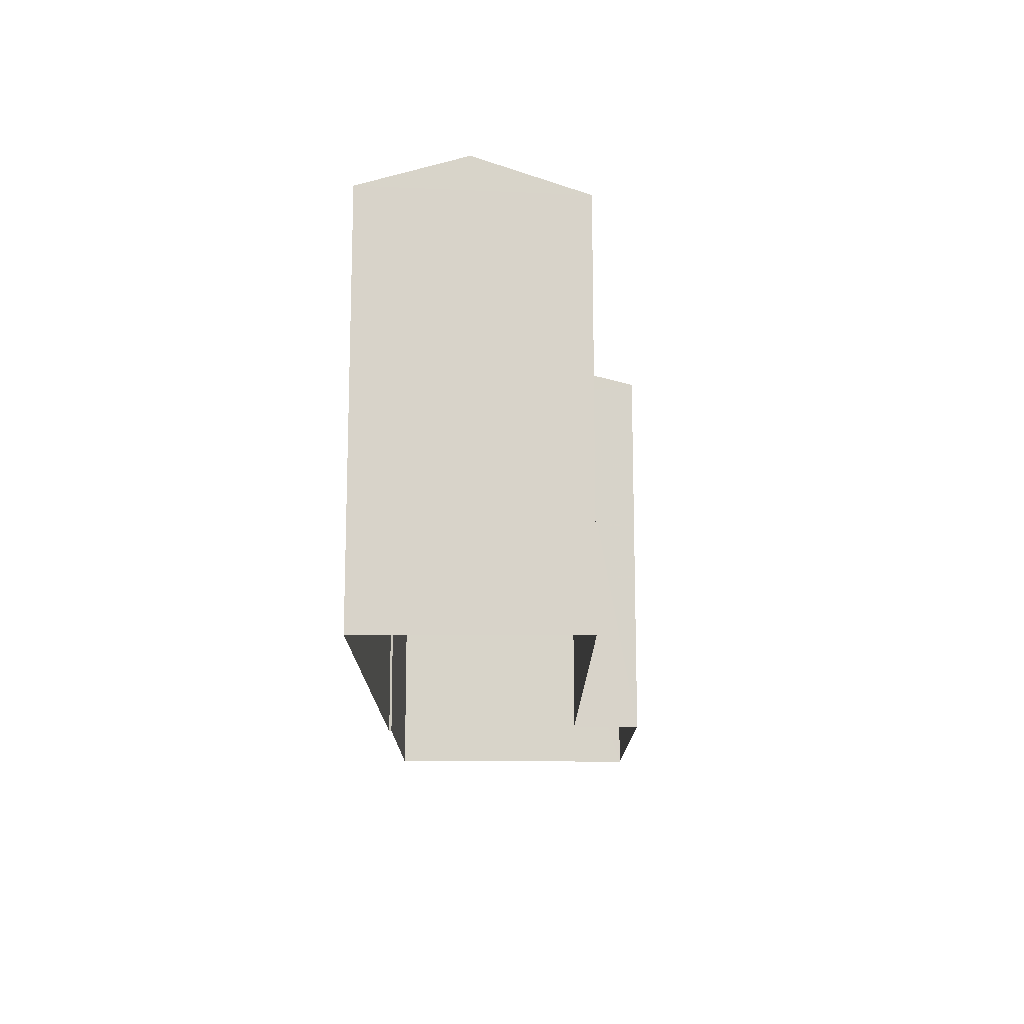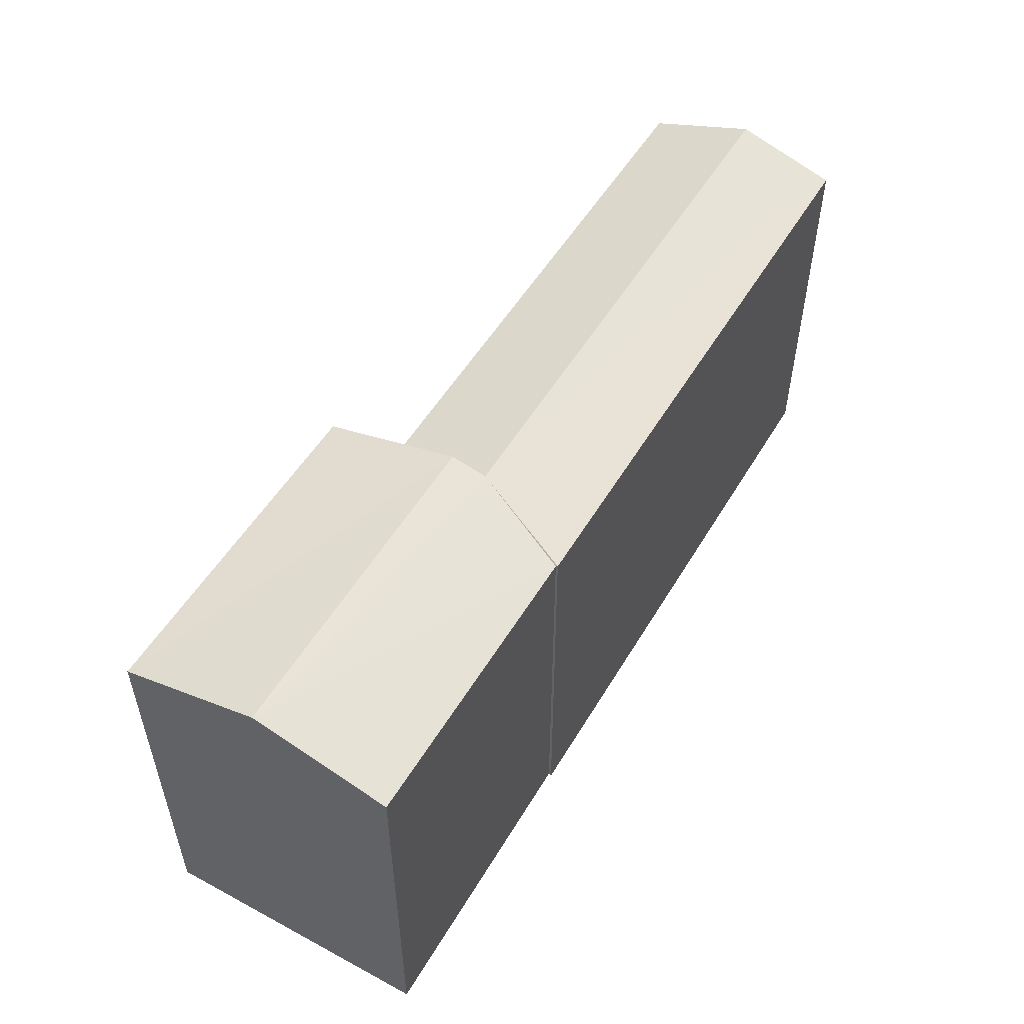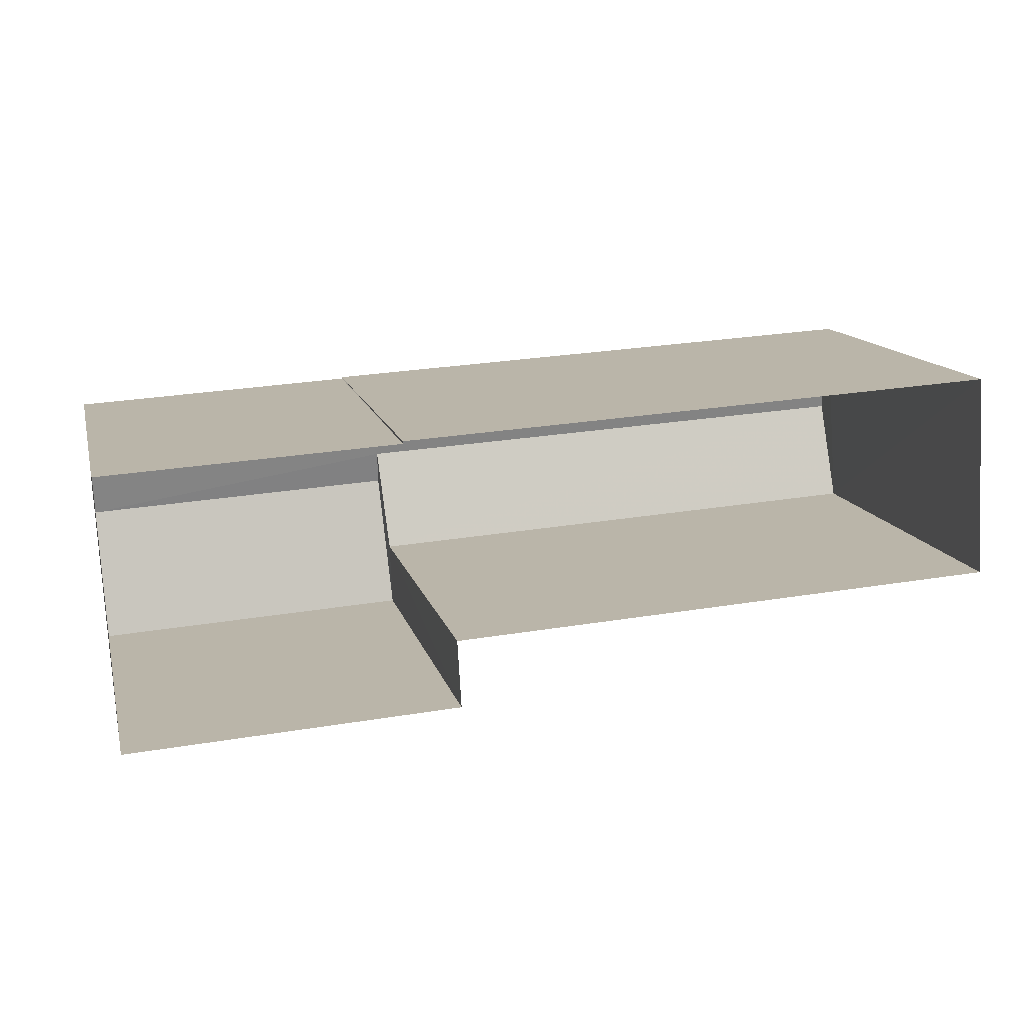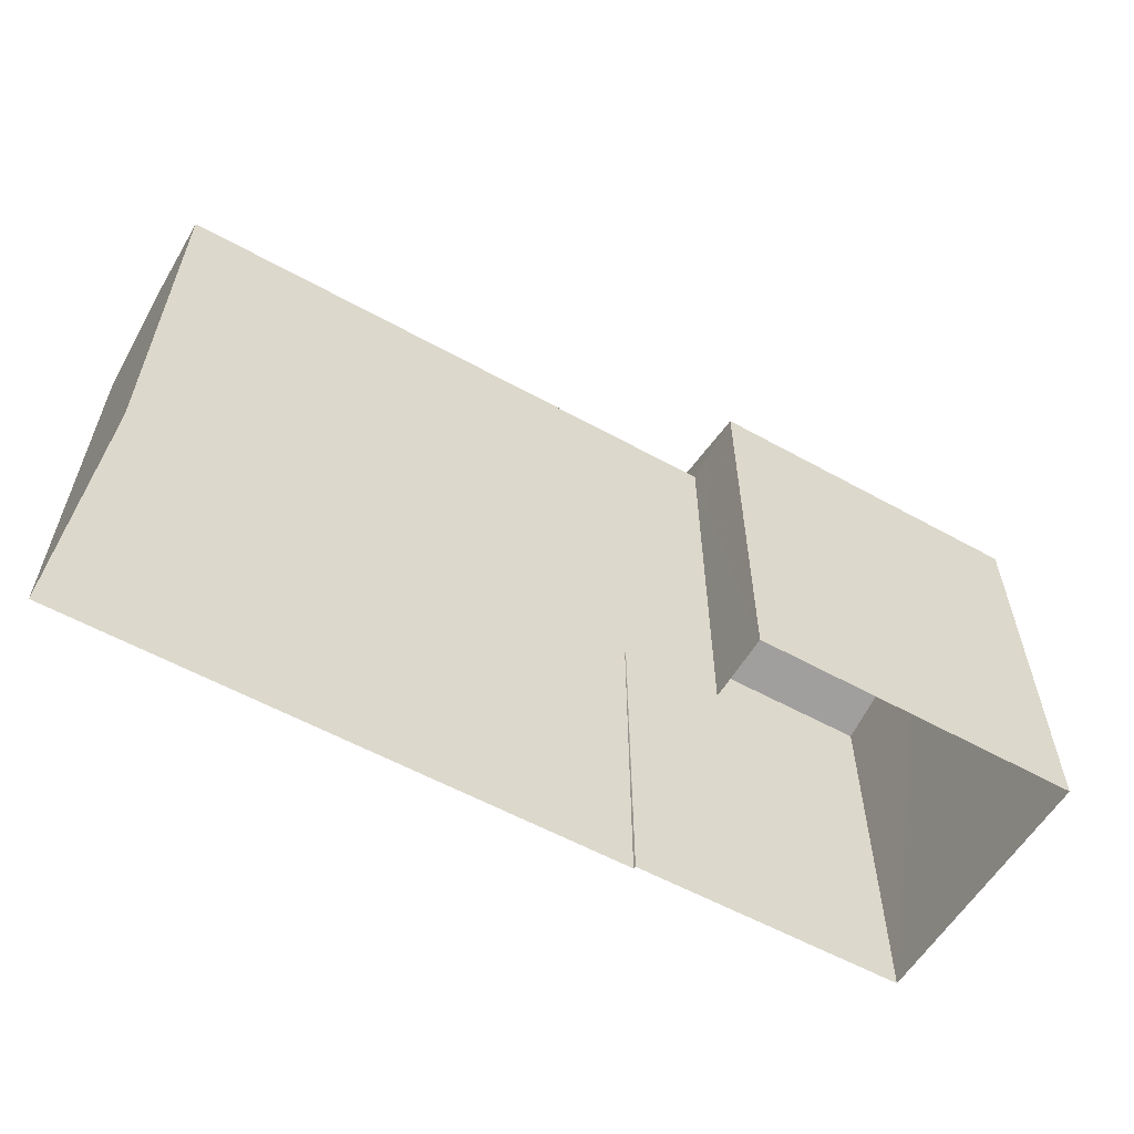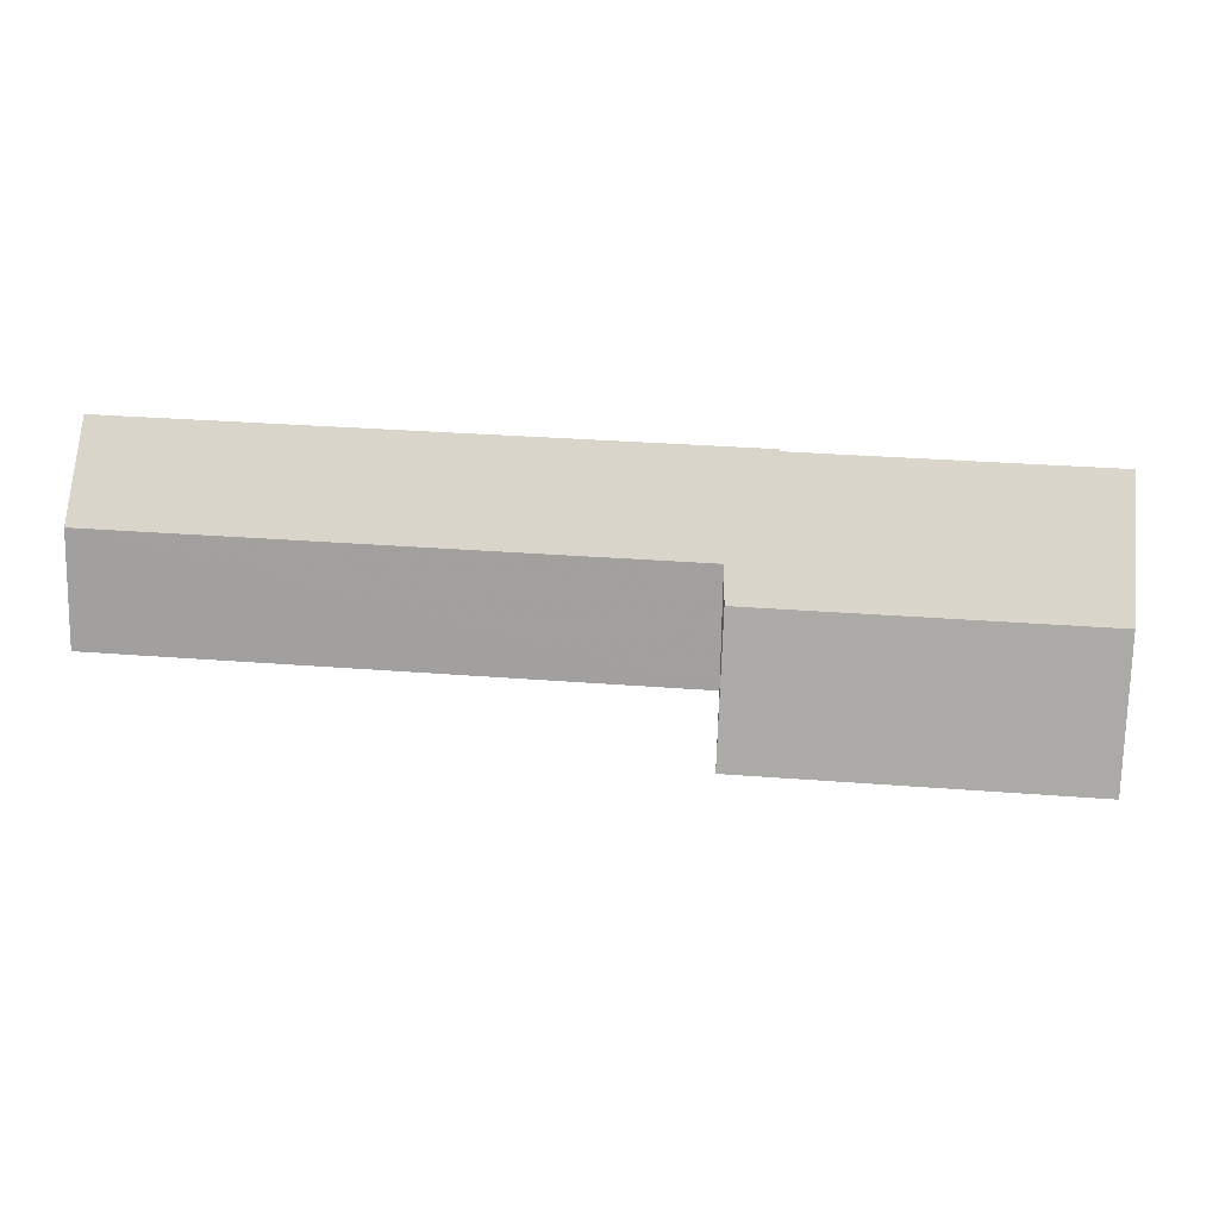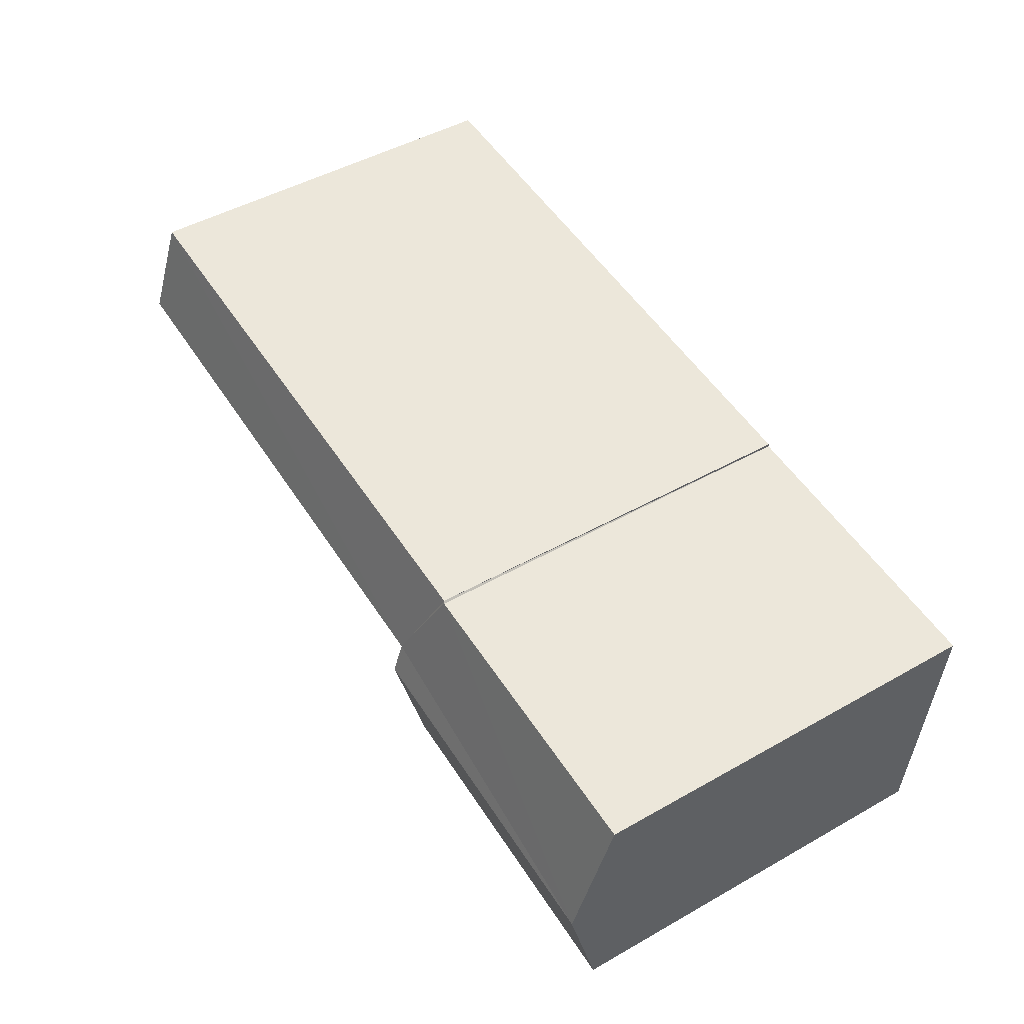
<metadata>
{"format":"obj","ext":"obj","renderer":"f3d","projection":"perspective","resolution":1024,"background":"white","views":[{"elev":-14.0,"azim":-93.6,"up":"+Z"},{"elev":52.7,"azim":116.6,"up":"+Z"},{"elev":13.4,"azim":166.4,"up":"+Y"},{"elev":-57.6,"azim":-33.4,"up":"+Z"},{"elev":-2.1,"azim":5.6,"up":"+Y"},{"elev":48.3,"azim":57.8,"up":"+Y"}]}
</metadata>
<code>
v -3.728e+05 -1.036e+05 31.7
v -3.728e+05 -1.036e+05 31.69
v -3.728e+05 -1.036e+05 31.7
v -3.728e+05 -1.036e+05 31.69
v -3.728e+05 -1.036e+05 31.7
v -3.728e+05 -1.036e+05 31.69
v -3.728e+05 -1.036e+05 31.69
v -3.728e+05 -1.036e+05 31.69
v -3.728e+05 -1.036e+05 38.58
v -3.728e+05 -1.036e+05 39.22
v -3.728e+05 -1.036e+05 38.58
v -3.728e+05 -1.036e+05 39.22
v -3.728e+05 -1.036e+05 39.4
v -3.728e+05 -1.036e+05 38.75
v -3.728e+05 -1.036e+05 38.75
v -3.728e+05 -1.036e+05 39.4
v -3.728e+05 -1.036e+05 38.73
v -3.728e+05 -1.036e+05 38.73
v -3.728e+05 -1.036e+05 38.75
v -3.728e+05 -1.036e+05 38.74
f 1 2 3
f 3 2 4
f 2 5 6
f 7 8 6
f 4 2 8
f 8 2 6
f 9 10 11
f 9 12 10
f 13 14 15
f 16 13 15
f 12 17 18
f 18 10 12
f 12 19 17
f 16 20 19
f 13 16 12
f 12 16 19
f 19 20 4
f 8 19 4
f 18 6 11
f 18 11 10
f 6 5 11
f 2 11 5
f 2 9 11
f 14 1 3
f 15 14 3
f 15 3 16
f 3 4 16
f 4 20 16
f 18 7 6
f 18 17 7
f 2 1 9
f 12 9 13
f 13 9 14
f 9 1 14
f 17 19 8
f 7 17 8

</code>
